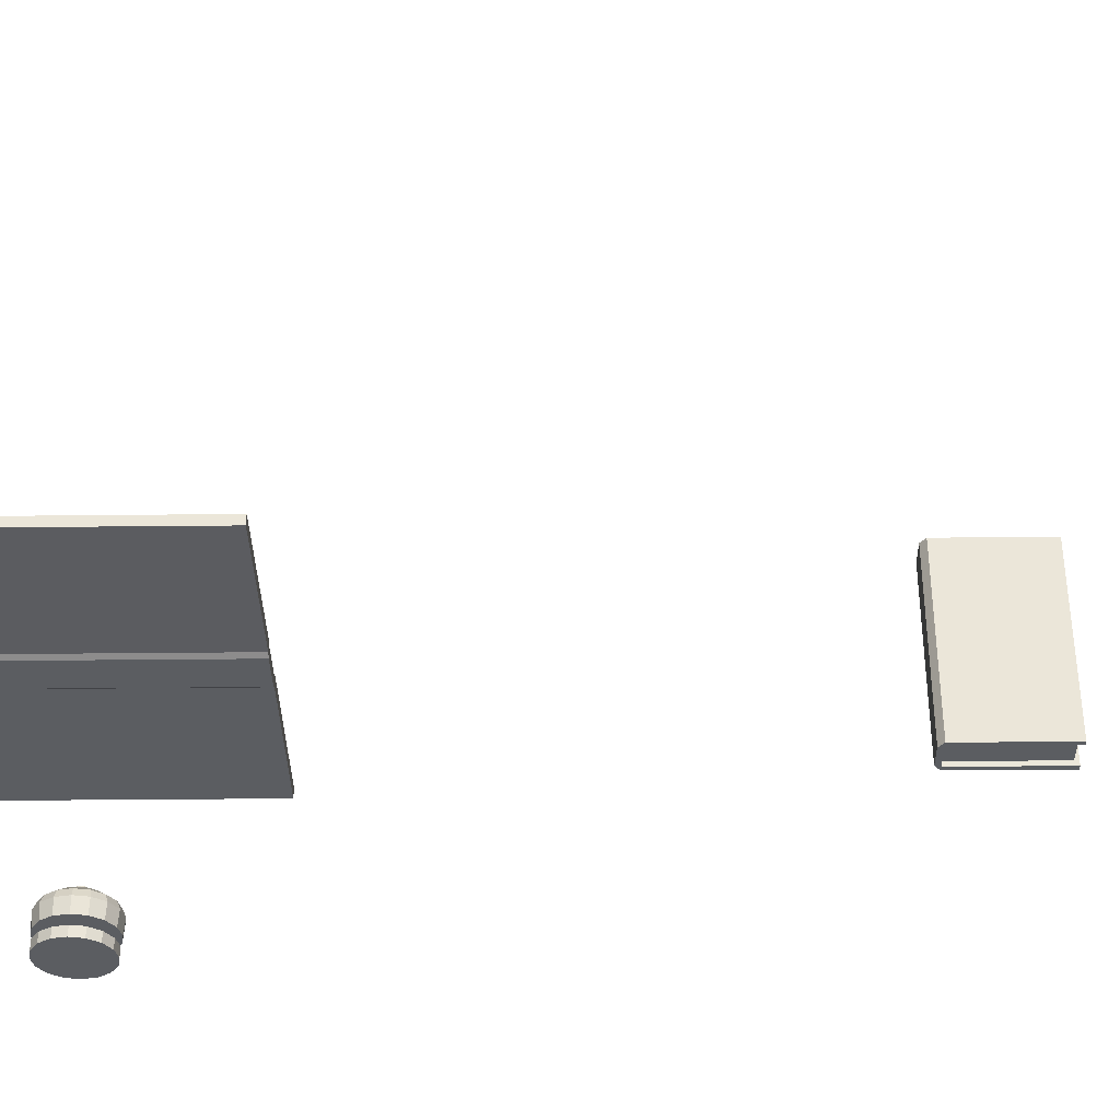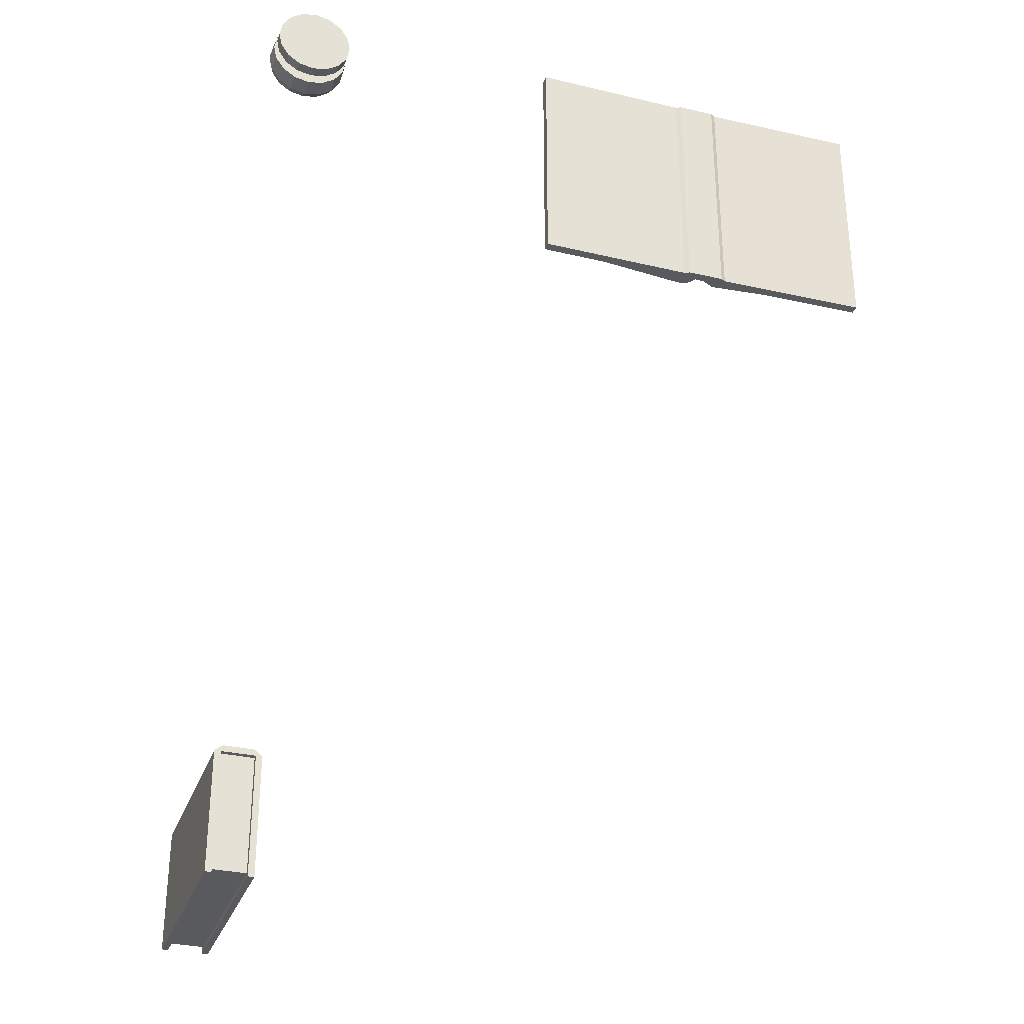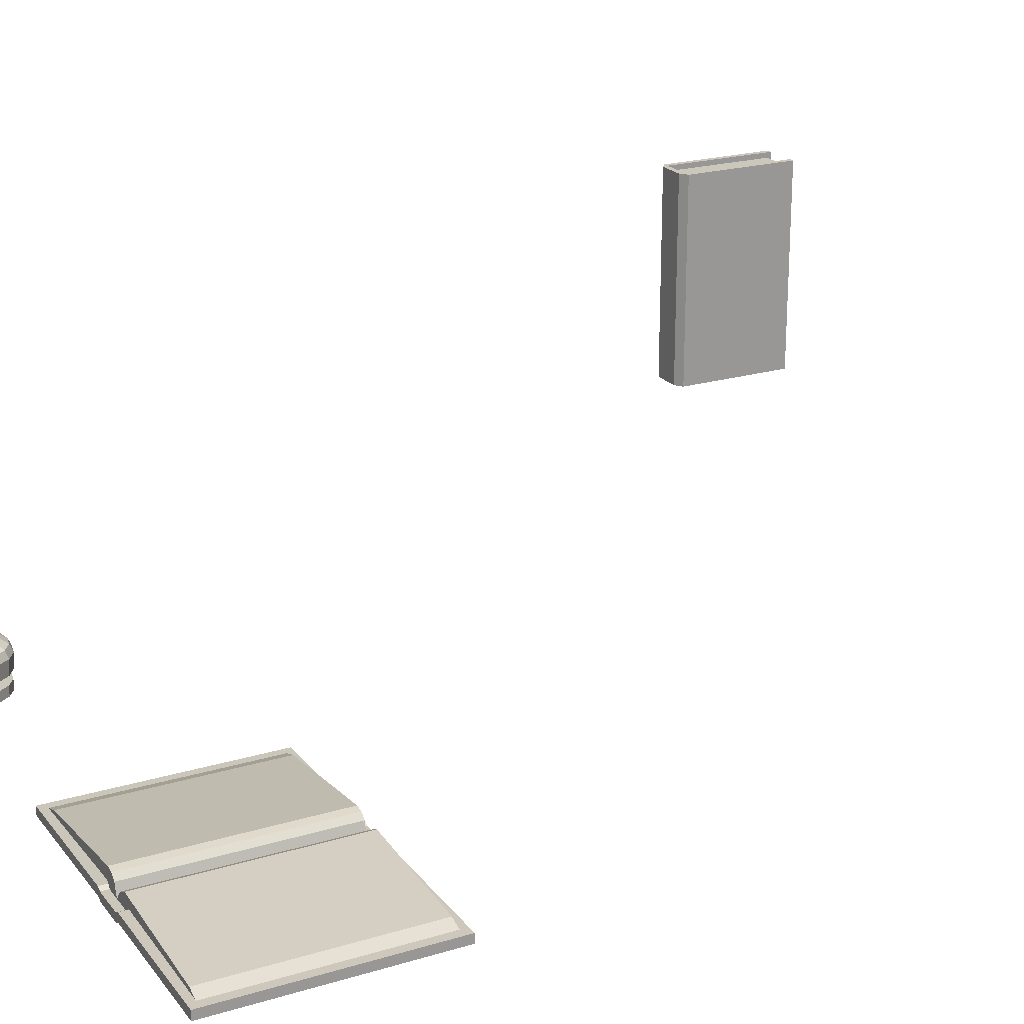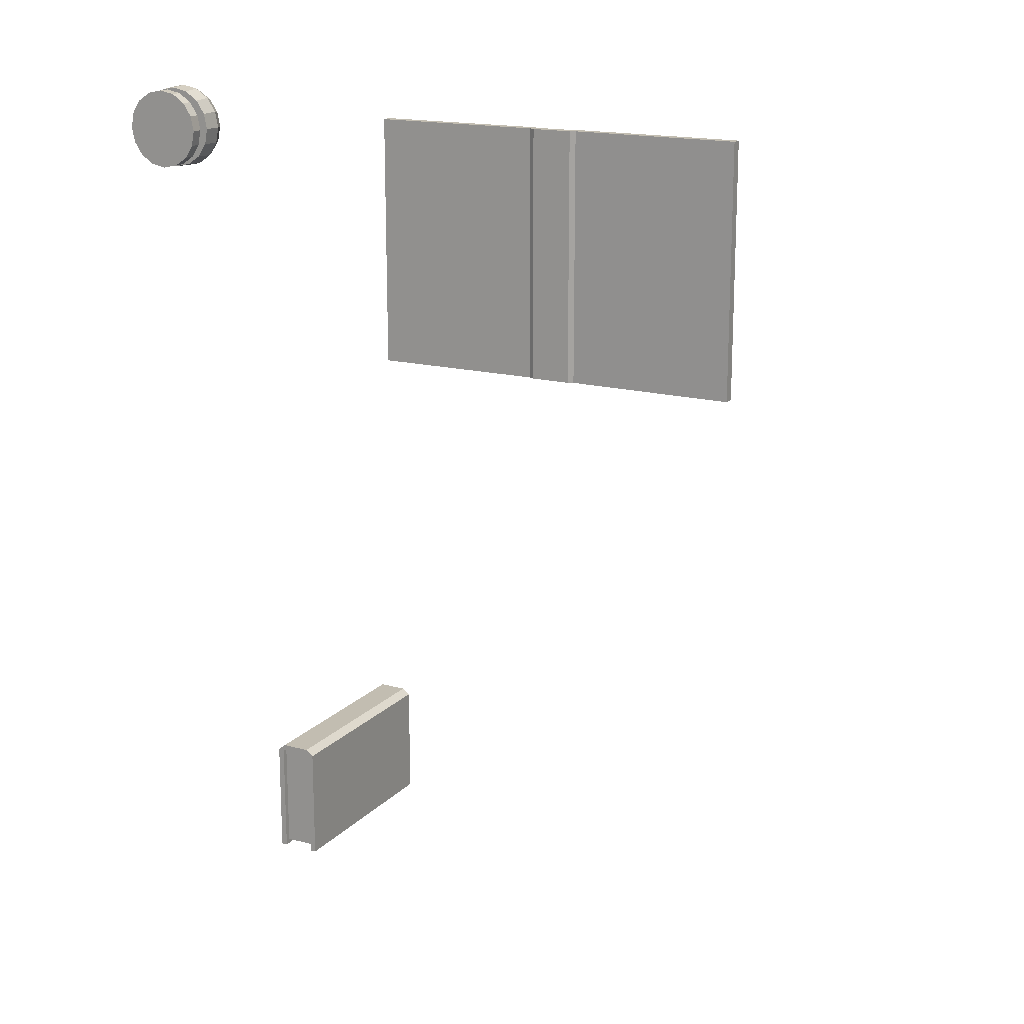
<metadata>
{"format":"obj","ext":"obj","renderer":"f3d","projection":"perspective","resolution":1024,"background":"white","views":[{"elev":-35.5,"azim":90.8,"up":"+Y"},{"elev":-31.3,"azim":-18.2,"up":"+Z"},{"elev":21.7,"azim":62.2,"up":"+Y"},{"elev":17.0,"azim":28.2,"up":"+Z"}]}
</metadata>
<code>
o Projection
v -0.8909 1.319 -2.08
v -0.8909 1.766 -2.08
v -0.8909 1.319 -2.332
v -0.8909 1.766 -2.332
v -0.8179 1.319 -2.08
v -0.8179 1.766 -2.08
v -0.8179 1.319 -2.332
v -0.8179 1.766 -2.332
v -0.9044 1.319 -2.332
v -0.9044 1.319 -2.08
v -0.9044 1.766 -2.08
v -0.9044 1.766 -2.332
v -0.8044 1.766 -2.332
v -0.8044 1.319 -2.332
v -0.8044 1.319 -2.08
v -0.8044 1.766 -2.08
v -0.8782 1.319 -2.067
v -0.8782 1.766 -2.067
v -0.8306 1.766 -2.067
v -0.8306 1.319 -2.067
v -0.887 1.319 -2.067
v -0.887 1.766 -2.067
v -0.8218 1.766 -2.067
v -0.8218 1.319 -2.067
v -0.8909 1.766 -2.343
v -0.8909 1.319 -2.343
v -0.8179 1.766 -2.343
v -0.8179 1.319 -2.343
v -0.9044 1.766 -2.343
v -0.9044 1.319 -2.343
v -0.8044 1.766 -2.343
v -0.8044 1.319 -2.343
v -0.8909 1.307 -2.332
v -0.8909 1.307 -2.08
v -0.8306 1.307 -2.067
v -0.8179 1.307 -2.08
v -0.8909 1.778 -2.08
v -0.8909 1.778 -2.332
v -0.8179 1.307 -2.332
v -0.8179 1.778 -2.332
v -0.8179 1.778 -2.08
v -0.8044 1.307 -2.08
v -0.8218 1.307 -2.067
v -0.9044 1.307 -2.332
v -0.9044 1.307 -2.08
v -0.9044 1.778 -2.08
v -0.9044 1.778 -2.332
v -0.8044 1.307 -2.332
v -0.8044 1.778 -2.332
v -0.8044 1.778 -2.08
v -0.8782 1.307 -2.067
v -0.8306 1.778 -2.067
v -0.8782 1.778 -2.067
v -0.8218 1.778 -2.067
v -0.887 1.778 -2.067
v -0.887 1.307 -2.067
v -0.8179 1.307 -2.343
v -0.8044 1.307 -2.343
v -0.8909 1.307 -2.343
v -0.9044 1.307 -2.343
v -0.9044 1.778 -2.343
v -0.8909 1.778 -2.343
v -0.8044 1.778 -2.343
v -0.8179 1.778 -2.343
f 32 57 28
f 4 7 3
f 20 43 24
f 7 36 5
f 7 1 3
f 4 6 8
f 11 9 10
f 13 15 14
f 14 31 13
f 12 61 29
f 13 50 16
f 28 39 7
f 19 53 18
f 15 48 14
f 20 23 19
f 19 17 20
f 18 21 17
f 30 44 9
f 16 24 15
f 17 35 20
f 10 22 11
f 10 56 21
f 26 29 25
f 27 32 28
f 3 25 4
f 25 38 4
f 8 28 7
f 12 30 9
f 4 37 2
f 3 59 26
f 39 42 36
f 41 54 50
f 37 55 53
f 36 43 35
f 41 49 40
f 49 64 40
f 38 46 37
f 34 44 33
f 36 51 34
f 34 56 45
f 37 52 41
f 44 59 33
f 38 61 47
f 39 58 48
f 6 40 8
f 23 52 19
f 26 60 30
f 24 42 15
f 18 55 22
f 29 62 25
f 5 34 1
f 21 51 17
f 27 63 31
f 2 41 6
f 22 46 11
f 31 49 13
f 9 45 10
f 8 64 27
f 1 33 3
f 14 58 32
f 11 47 12
f 16 54 23
f 32 58 57
f 4 8 7
f 20 35 43
f 7 39 36
f 7 5 1
f 4 2 6
f 11 12 9
f 13 16 15
f 14 32 31
f 12 47 61
f 13 49 50
f 28 57 39
f 19 52 53
f 15 42 48
f 20 24 23
f 19 18 17
f 18 22 21
f 30 60 44
f 16 23 24
f 17 51 35
f 10 21 22
f 10 45 56
f 26 30 29
f 27 31 32
f 3 26 25
f 25 62 38
f 8 27 28
f 12 29 30
f 4 38 37
f 3 33 59
f 39 48 42
f 41 52 54
f 37 46 55
f 36 42 43
f 41 50 49
f 49 63 64
f 38 47 46
f 34 45 44
f 36 35 51
f 34 51 56
f 37 53 52
f 44 60 59
f 38 62 61
f 39 57 58
f 6 41 40
f 23 54 52
f 26 59 60
f 24 43 42
f 18 53 55
f 29 61 62
f 5 36 34
f 21 56 51
f 27 64 63
f 2 37 41
f 22 55 46
f 31 63 49
f 9 44 45
f 8 40 64
f 1 34 33
f 14 48 58
f 11 46 47
f 16 50 54
o Home
v 0.06493 0.9012 -0.4322
v 0.06493 0.9216 -0.4322
v 0.06493 0.9012 -0.9301
v 0.06493 0.9216 -0.9301
v 0.1067 0.9012 -0.4322
v 0.1067 0.9216 -0.4322
v 0.1067 0.9012 -0.9301
v 0.1067 0.9216 -0.9301
v 0.02805 0.9012 -0.9301
v 0.02805 0.9012 -0.4322
v 0.02805 0.9216 -0.4322
v 0.02805 0.9216 -0.9301
v 0.06493 0.9216 -0.4494
v 0.06493 0.9216 -0.9129
v 0.1067 0.9216 -0.9129
v 0.1067 0.9216 -0.4494
v 0.02805 0.9216 -0.4494
v 0.02805 0.9216 -0.9129
v 0.08311 0.9447 -0.4494
v 0.08311 0.9447 -0.9129
v 0.1126 0.9296 -0.9129
v 0.1126 0.9296 -0.4494
v 0.0557 0.9498 -0.4494
v 0.0557 0.9498 -0.9129
v 0.0278 0.9273 -0.4494
v 0.0278 0.9273 -0.9129
v 0.1167 0.9272 -0.9301
v 0.1167 0.9068 -0.9301
v 0.1167 0.9068 -0.4322
v 0.1167 0.9272 -0.4322
v 0.01802 0.9068 -0.9301
v 0.01802 0.9068 -0.4322
v 0.01802 0.9272 -0.4322
v 0.01802 0.9272 -0.9301
v 0.4482 0.9241 -0.9301
v 0.4482 0.9037 -0.9301
v 0.4482 0.9037 -0.4322
v 0.4482 0.9241 -0.4322
v -0.3134 0.9037 -0.9301
v -0.3134 0.9037 -0.4322
v -0.3134 0.9241 -0.4322
v -0.3134 0.9241 -0.9301
v 0.1071 0.9566 -0.4494
v 0.1071 0.9566 -0.9129
v 0.1187 0.9325 -0.9129
v 0.1187 0.9325 -0.4494
v 0.3989 0.9341 -0.4494
v 0.3989 0.9341 -0.9129
v 0.4281 0.9241 -0.9129
v 0.4281 0.9241 -0.4494
v 0.04364 0.9616 -0.4494
v 0.04364 0.9616 -0.9129
v 0.0254 0.93 -0.4494
v 0.0254 0.93 -0.9129
v 0.02562 0.9652 -0.4494
v 0.02562 0.9652 -0.9129
v 0.01548 0.9347 -0.4494
v 0.01548 0.9347 -0.9129
v -0.2603 0.9361 -0.4494
v -0.2603 0.9361 -0.9129
v -0.2928 0.925 -0.4494
v -0.2928 0.925 -0.9129
f 67 76 68
f 68 71 67
f 74 95 73
f 70 65 69
f 71 65 67
f 68 79 72
f 76 97 75
f 66 74 65
f 66 81 75
f 65 73 67
f 78 85 79
f 77 89 81
f 76 81 82
f 72 80 70
f 76 78 68
f 70 77 66
f 85 110 86
f 79 86 80
f 77 84 78
f 77 86 83
f 89 118 90
f 81 90 82
f 78 87 77
f 78 90 88
f 92 101 93
f 93 102 94
f 70 91 72
f 72 92 71
f 76 95 98
f 75 96 74
f 70 93 94
f 71 93 69
f 99 101 100
f 105 103 104
f 98 105 97
f 96 103 95
f 94 99 91
f 92 99 100
f 95 106 98
f 96 105 104
f 109 114 110
f 83 108 84
f 83 110 107
f 84 109 85
f 112 114 113
f 107 112 108
f 110 111 107
f 109 112 113
f 116 119 115
f 88 118 116
f 88 115 87
f 87 117 89
f 121 123 125
f 115 121 117
f 117 122 118
f 116 122 120
f 124 125 123
f 121 126 122
f 122 124 120
f 120 123 119
f 67 73 76
f 68 72 71
f 74 96 95
f 70 66 65
f 71 69 65
f 68 78 79
f 76 98 97
f 66 75 74
f 66 77 81
f 65 74 73
f 78 84 85
f 77 87 89
f 76 75 81
f 72 79 80
f 76 82 78
f 70 80 77
f 85 109 110
f 79 85 86
f 77 83 84
f 77 80 86
f 89 117 118
f 81 89 90
f 78 88 87
f 78 82 90
f 92 100 101
f 93 101 102
f 70 94 91
f 72 91 92
f 76 73 95
f 75 97 96
f 70 69 93
f 71 92 93
f 99 102 101
f 105 106 103
f 98 106 105
f 96 104 103
f 94 102 99
f 92 91 99
f 95 103 106
f 96 97 105
f 109 113 114
f 83 107 108
f 83 86 110
f 84 108 109
f 112 111 114
f 107 111 112
f 110 114 111
f 109 108 112
f 116 120 119
f 88 90 118
f 88 116 115
f 87 115 117
f 121 119 123
f 115 119 121
f 117 121 122
f 116 118 122
f 124 126 125
f 121 125 126
f 122 126 124
f 120 124 123
o Manager
v -0.8706 1.045 -0.4992
v -0.8648 1.045 -0.498
v -0.8599 1.045 -0.4948
v -0.8566 1.045 -0.4898
v -0.8554 1.045 -0.484
v -0.8566 1.045 -0.4782
v -0.8599 1.045 -0.4733
v -0.8648 1.045 -0.47
v -0.8706 1.045 -0.4689
v -0.8764 1.045 -0.47
v -0.8813 1.045 -0.4733
v -0.8846 1.045 -0.4782
v -0.8857 1.045 -0.484
v -0.8846 1.045 -0.4898
v -0.8813 1.045 -0.4948
v -0.8764 1.045 -0.498
v -0.8706 1.052 -0.484
v -0.8706 1.036 -0.4992
v -0.8648 1.036 -0.498
v -0.8599 1.036 -0.4948
v -0.8566 1.036 -0.4898
v -0.8554 1.036 -0.484
v -0.8566 1.036 -0.4782
v -0.8599 1.036 -0.4733
v -0.8648 1.036 -0.47
v -0.8706 1.036 -0.4689
v -0.8764 1.036 -0.47
v -0.8813 1.036 -0.4733
v -0.8846 1.036 -0.4782
v -0.8857 1.036 -0.484
v -0.8846 1.036 -0.4898
v -0.8813 1.036 -0.4948
v -0.8764 1.036 -0.498
v -0.8706 1.023 -0.5348
v -0.8511 1.023 -0.531
v -0.8347 1.023 -0.5199
v -0.8237 1.023 -0.5035
v -0.8198 1.023 -0.484
v -0.8237 1.023 -0.4646
v -0.8347 1.023 -0.4481
v -0.8511 1.023 -0.4371
v -0.8706 1.023 -0.4333
v -0.89 1.023 -0.4371
v -0.9065 1.023 -0.4481
v -0.9175 1.023 -0.4646
v -0.9214 1.023 -0.484
v -0.9175 1.023 -0.5035
v -0.9065 1.023 -0.5199
v -0.89 1.023 -0.531
v -0.8706 1.004 -0.5628
v -0.8404 1.004 -0.5568
v -0.8149 1.004 -0.5397
v -0.7978 1.004 -0.5142
v -0.7918 1.004 -0.484
v -0.7978 1.004 -0.4539
v -0.8149 1.004 -0.4283
v -0.8404 1.004 -0.4113
v -0.8706 1.004 -0.4053
v -0.9007 1.004 -0.4113
v -0.9263 1.004 -0.4283
v -0.9433 1.004 -0.4539
v -0.9493 1.004 -0.484
v -0.9433 1.004 -0.5142
v -0.9263 1.004 -0.5397
v -0.9007 1.004 -0.5568
v -0.8706 0.9862 -0.5708
v -0.8374 0.9862 -0.5642
v -0.8092 0.9862 -0.5454
v -0.7904 0.9862 -0.5172
v -0.7838 0.9862 -0.484
v -0.7904 0.9862 -0.4509
v -0.8092 0.9862 -0.4227
v -0.8374 0.9862 -0.4039
v -0.8706 0.9862 -0.3973
v -0.9038 0.9862 -0.4039
v -0.9319 0.9862 -0.4227
v -0.9507 0.9862 -0.4509
v -0.9573 0.9862 -0.484
v -0.9507 0.9862 -0.5172
v -0.9319 0.9862 -0.5454
v -0.9038 0.9862 -0.5642
v -0.8706 0.9492 -0.5681
v -0.8384 0.9492 -0.5617
v -0.8112 0.9492 -0.5435
v -0.793 0.9492 -0.5162
v -0.7866 0.9492 -0.484
v -0.793 0.9492 -0.4519
v -0.8112 0.9492 -0.4246
v -0.8384 0.9492 -0.4064
v -0.8706 0.9492 -0.4
v -0.9027 0.9492 -0.4064
v -0.93 0.9492 -0.4246
v -0.9482 0.9492 -0.4519
v -0.9546 0.9492 -0.484
v -0.9482 0.9492 -0.5162
v -0.93 0.9492 -0.5435
v -0.9027 0.9492 -0.5617
v -0.8706 0.9492 -0.5266
v -0.8543 0.9492 -0.5234
v -0.8405 0.9492 -0.5142
v -0.8312 0.9492 -0.5003
v -0.828 0.9492 -0.484
v -0.8312 0.9492 -0.4677
v -0.8405 0.9492 -0.4539
v -0.8543 0.9492 -0.4447
v -0.8706 0.9492 -0.4415
v -0.8869 0.9492 -0.4447
v -0.9007 0.9492 -0.4539
v -0.9099 0.9492 -0.4677
v -0.9132 0.9492 -0.484
v -0.9099 0.9492 -0.5003
v -0.9007 0.9492 -0.5142
v -0.8869 0.9492 -0.5234
v -0.8706 0.9282 -0.5266
v -0.8543 0.9282 -0.5234
v -0.8405 0.9282 -0.5142
v -0.8312 0.9282 -0.5003
v -0.828 0.9282 -0.484
v -0.8312 0.9282 -0.4677
v -0.8405 0.9282 -0.4539
v -0.8543 0.9282 -0.4447
v -0.8706 0.9282 -0.4415
v -0.8869 0.9282 -0.4447
v -0.9007 0.9282 -0.4539
v -0.9099 0.9282 -0.4677
v -0.9132 0.9282 -0.484
v -0.9099 0.9282 -0.5003
v -0.9007 0.9282 -0.5142
v -0.8869 0.9282 -0.5234
v -0.8706 0.9282 -0.5659
v -0.8392 0.9282 -0.5597
v -0.8127 0.9282 -0.5419
v -0.7949 0.9282 -0.5154
v -0.7887 0.9282 -0.484
v -0.7949 0.9282 -0.4527
v -0.8127 0.9282 -0.4261
v -0.8392 0.9282 -0.4084
v -0.8706 0.9282 -0.4022
v -0.9019 0.9282 -0.4084
v -0.9285 0.9282 -0.4261
v -0.9462 0.9282 -0.4527
v -0.9525 0.9282 -0.484
v -0.9462 0.9282 -0.5154
v -0.9285 0.9282 -0.5419
v -0.9019 0.9282 -0.5597
v -0.8706 0.9044 -0.5659
v -0.8392 0.9044 -0.5597
v -0.8127 0.9044 -0.5419
v -0.7949 0.9044 -0.5154
v -0.7887 0.9044 -0.484
v -0.7949 0.9044 -0.4527
v -0.8127 0.9044 -0.4261
v -0.8392 0.9044 -0.4084
v -0.8706 0.9044 -0.4022
v -0.9019 0.9044 -0.4084
v -0.9285 0.9044 -0.4261
v -0.9462 0.9044 -0.4527
v -0.9525 0.9044 -0.484
v -0.9462 0.9044 -0.5154
v -0.9285 0.9044 -0.5419
v -0.9019 0.9044 -0.5597
f 127 143 128
f 128 143 129
f 129 143 130
f 130 143 131
f 131 143 132
f 132 143 133
f 133 143 134
f 134 143 135
f 135 143 136
f 136 143 137
f 137 143 138
f 138 143 139
f 139 143 140
f 140 143 141
f 139 155 138
f 141 143 142
f 142 143 127
f 158 173 157
f 127 159 142
f 132 148 131
f 136 152 135
f 140 156 139
f 129 145 128
f 133 149 132
f 137 153 136
f 141 157 140
f 130 146 129
f 134 150 133
f 138 154 137
f 142 158 141
f 131 147 130
f 128 144 127
f 135 151 134
f 164 179 163
f 150 167 166
f 159 174 158
f 151 168 167
f 145 160 144
f 144 175 159
f 152 169 168
f 146 161 145
f 153 170 169
f 147 162 146
f 154 171 170
f 148 163 147
f 155 172 171
f 149 164 148
f 157 172 156
f 149 166 165
f 185 200 184
f 171 188 187
f 165 180 164
f 172 189 188
f 166 181 165
f 174 189 173
f 167 182 166
f 174 191 190
f 168 183 167
f 161 176 160
f 175 176 191
f 169 184 168
f 162 177 161
f 170 185 169
f 163 178 162
f 171 186 170
f 206 221 205
f 178 193 177
f 186 201 185
f 179 194 178
f 187 202 186
f 180 195 179
f 188 203 187
f 181 196 180
f 189 204 188
f 182 197 181
f 190 205 189
f 182 199 198
f 191 206 190
f 184 199 183
f 177 192 176
f 176 207 191
f 220 235 219
f 199 214 198
f 206 223 222
f 200 215 199
f 193 208 192
f 192 223 207
f 200 217 216
f 194 209 193
f 202 217 201
f 194 211 210
f 203 218 202
f 196 211 195
f 204 219 203
f 197 212 196
f 205 220 204
f 198 213 197
f 226 241 225
f 212 229 228
f 221 236 220
f 213 230 229
f 222 237 221
f 215 230 214
f 223 238 222
f 216 231 215
f 208 225 224
f 208 239 223
f 217 232 216
f 209 226 225
f 218 233 217
f 210 227 226
f 219 234 218
f 211 228 227
f 247 262 246
f 234 249 233
f 227 242 226
f 235 250 234
f 228 243 227
f 236 251 235
f 229 244 228
f 237 252 236
f 230 245 229
f 238 253 237
f 231 246 230
f 239 254 238
f 232 247 231
f 225 240 224
f 224 255 239
f 233 248 232
f 268 283 267
f 255 270 254
f 248 263 247
f 241 256 240
f 240 271 255
f 248 265 264
f 242 257 241
f 249 266 265
f 243 258 242
f 250 267 266
f 244 259 243
f 251 268 267
f 245 260 244
f 252 269 268
f 246 261 245
f 253 270 269
f 279 283 287
f 261 276 260
f 269 284 268
f 262 277 261
f 270 285 269
f 263 278 262
f 271 286 270
f 264 279 263
f 257 272 256
f 256 287 271
f 265 280 264
f 258 273 257
f 266 281 265
f 259 274 258
f 267 282 266
f 260 275 259
f 139 156 155
f 158 174 173
f 127 144 159
f 132 149 148
f 136 153 152
f 140 157 156
f 129 146 145
f 133 150 149
f 137 154 153
f 141 158 157
f 130 147 146
f 134 151 150
f 138 155 154
f 142 159 158
f 131 148 147
f 128 145 144
f 135 152 151
f 164 180 179
f 150 151 167
f 159 175 174
f 151 152 168
f 145 161 160
f 144 160 175
f 152 153 169
f 146 162 161
f 153 154 170
f 147 163 162
f 154 155 171
f 148 164 163
f 155 156 172
f 149 165 164
f 157 173 172
f 149 150 166
f 185 201 200
f 171 172 188
f 165 181 180
f 172 173 189
f 166 182 181
f 174 190 189
f 167 183 182
f 174 175 191
f 168 184 183
f 161 177 176
f 175 160 176
f 169 185 184
f 162 178 177
f 170 186 185
f 163 179 178
f 171 187 186
f 206 222 221
f 178 194 193
f 186 202 201
f 179 195 194
f 187 203 202
f 180 196 195
f 188 204 203
f 181 197 196
f 189 205 204
f 182 198 197
f 190 206 205
f 182 183 199
f 191 207 206
f 184 200 199
f 177 193 192
f 176 192 207
f 220 236 235
f 199 215 214
f 206 207 223
f 200 216 215
f 193 209 208
f 192 208 223
f 200 201 217
f 194 210 209
f 202 218 217
f 194 195 211
f 203 219 218
f 196 212 211
f 204 220 219
f 197 213 212
f 205 221 220
f 198 214 213
f 226 242 241
f 212 213 229
f 221 237 236
f 213 214 230
f 222 238 237
f 215 231 230
f 223 239 238
f 216 232 231
f 208 209 225
f 208 224 239
f 217 233 232
f 209 210 226
f 218 234 233
f 210 211 227
f 219 235 234
f 211 212 228
f 247 263 262
f 234 250 249
f 227 243 242
f 235 251 250
f 228 244 243
f 236 252 251
f 229 245 244
f 237 253 252
f 230 246 245
f 238 254 253
f 231 247 246
f 239 255 254
f 232 248 247
f 225 241 240
f 224 240 255
f 233 249 248
f 268 284 283
f 255 271 270
f 248 264 263
f 241 257 256
f 240 256 271
f 248 249 265
f 242 258 257
f 249 250 266
f 243 259 258
f 250 251 267
f 244 260 259
f 251 252 268
f 245 261 260
f 252 253 269
f 246 262 261
f 253 254 270
f 287 272 273
f 273 274 275
f 275 276 277
f 277 278 279
f 279 280 281
f 281 282 283
f 283 284 285
f 285 286 287
f 287 273 275
f 275 277 279
f 279 281 283
f 283 285 287
f 287 275 279
f 261 277 276
f 269 285 284
f 262 278 277
f 270 286 285
f 263 279 278
f 271 287 286
f 264 280 279
f 257 273 272
f 256 272 287
f 265 281 280
f 258 274 273
f 266 282 281
f 259 275 274
f 267 283 282
f 260 276 275

</code>
